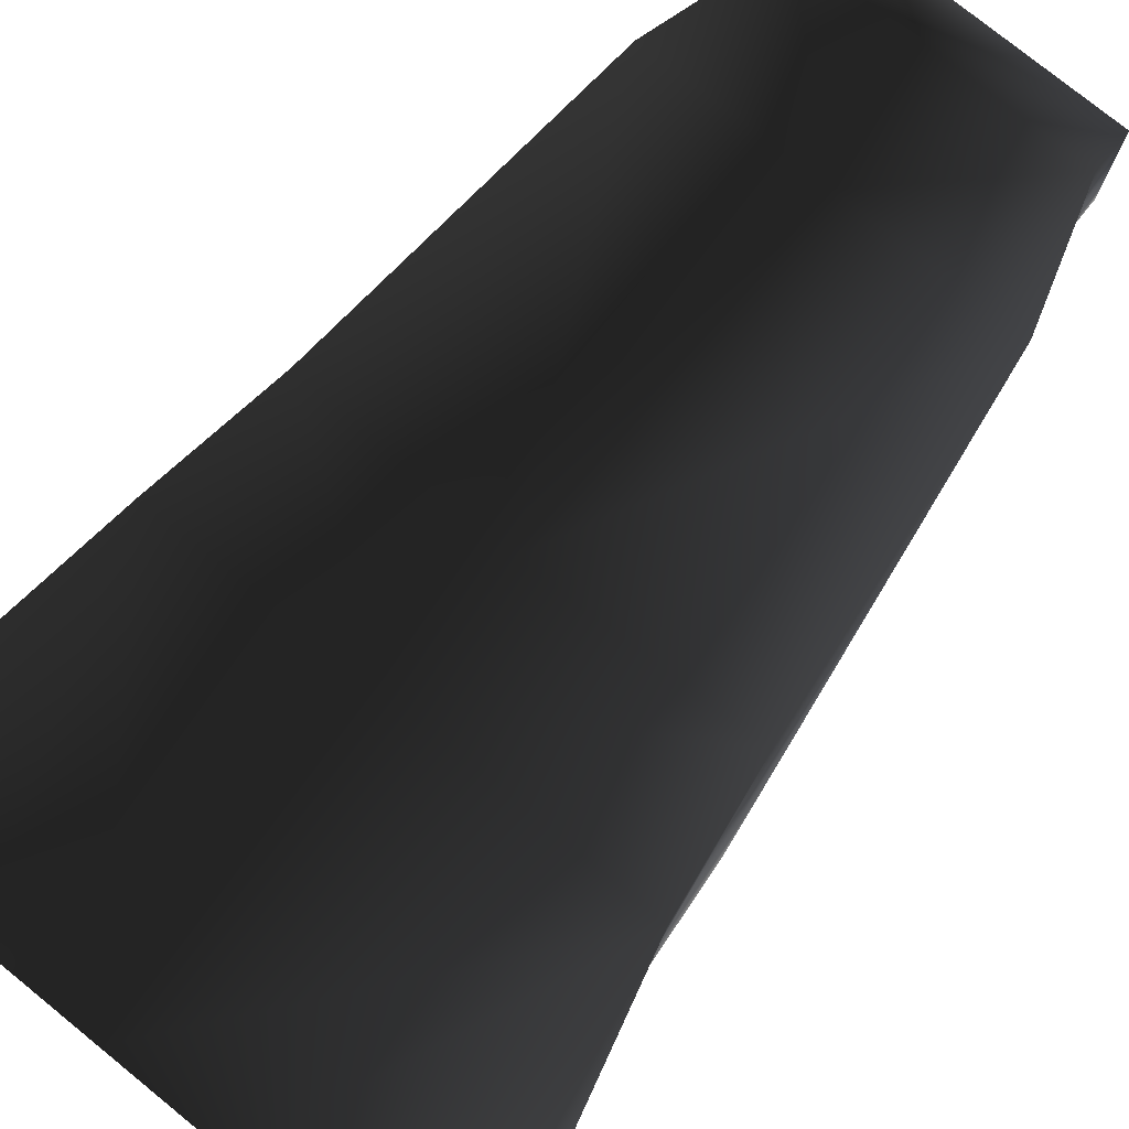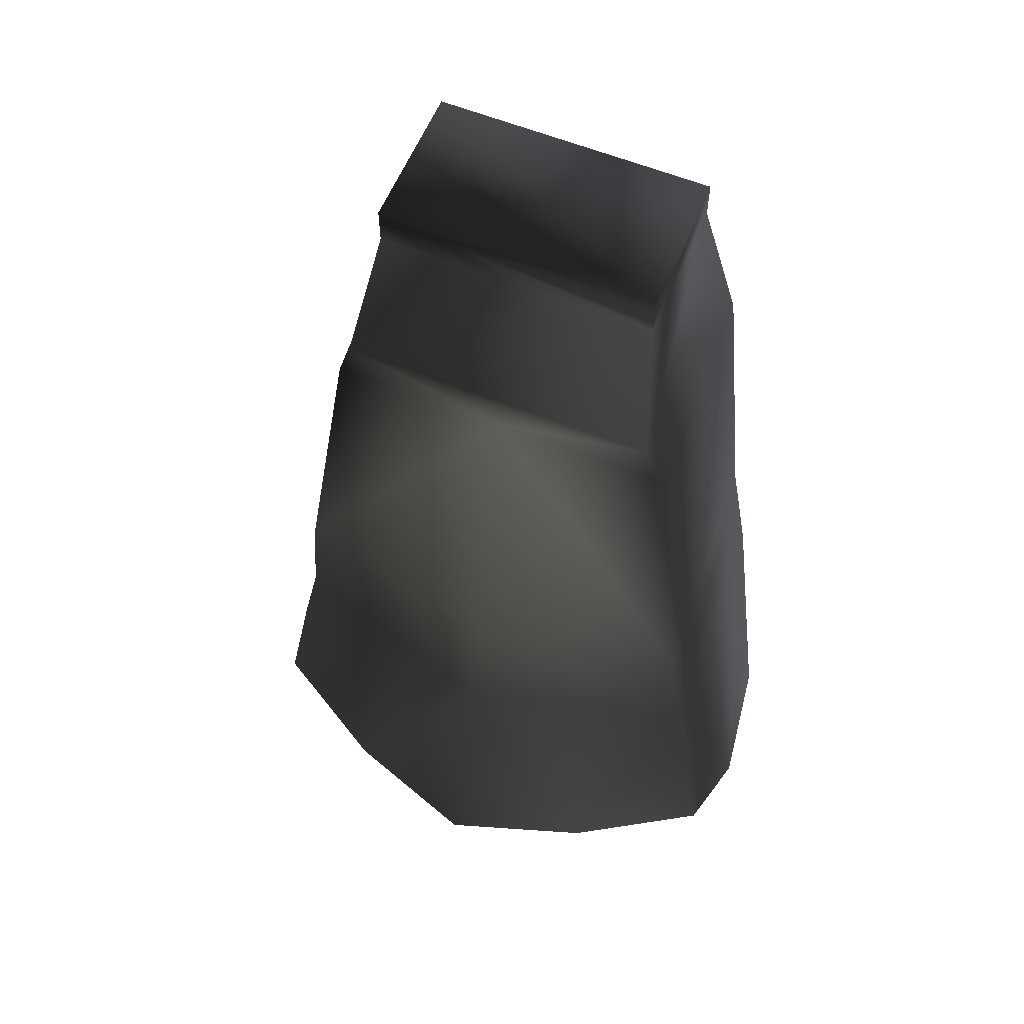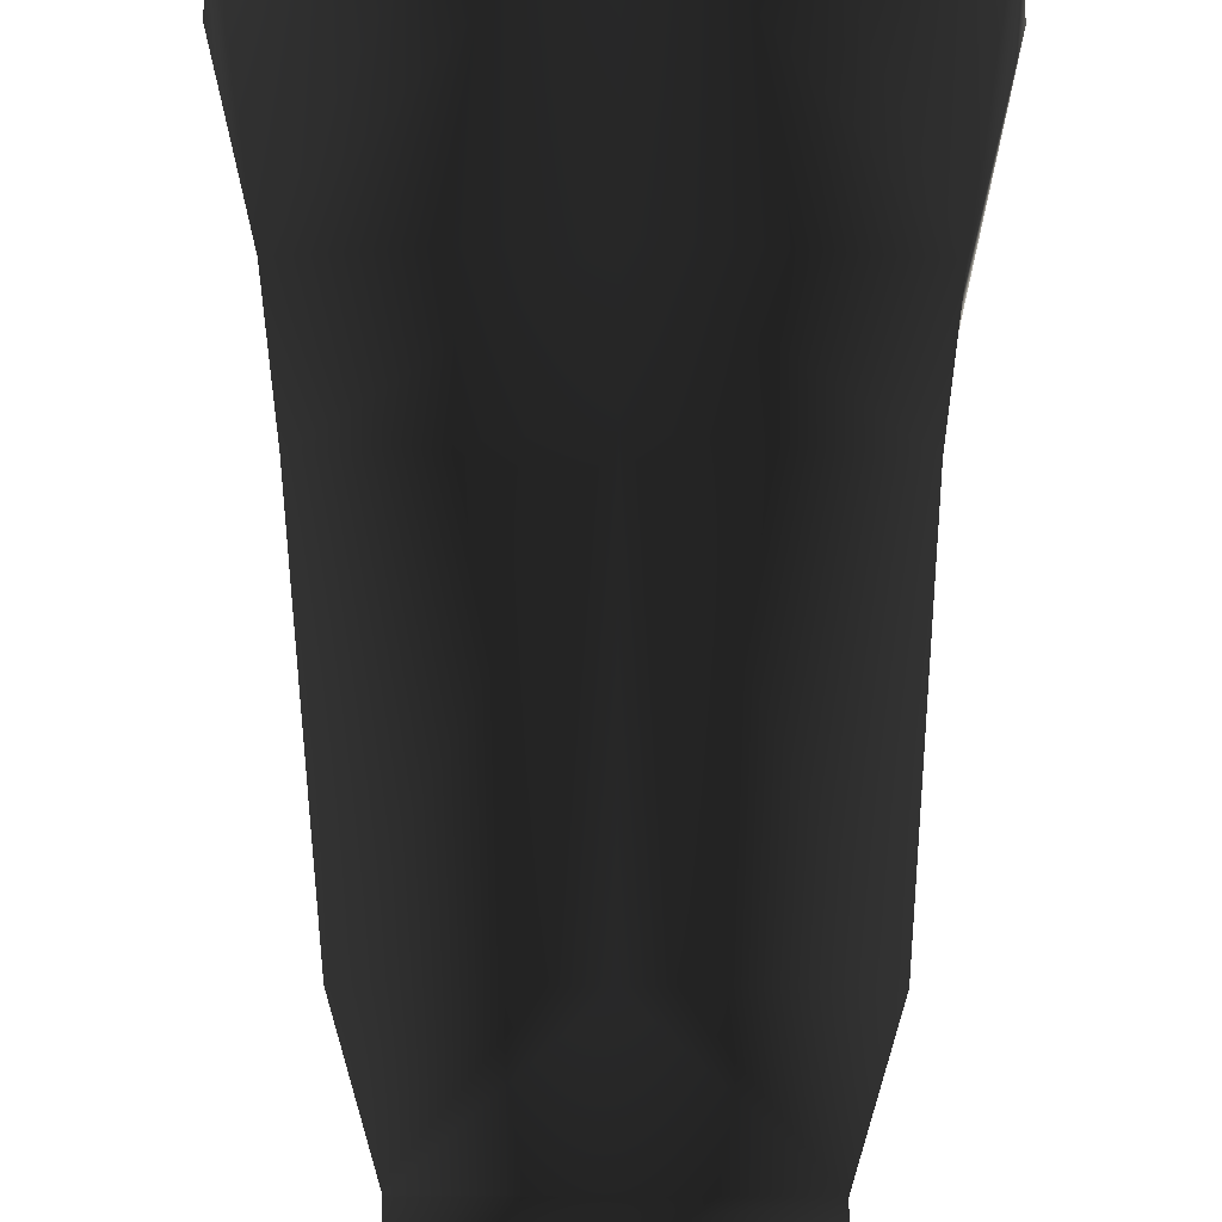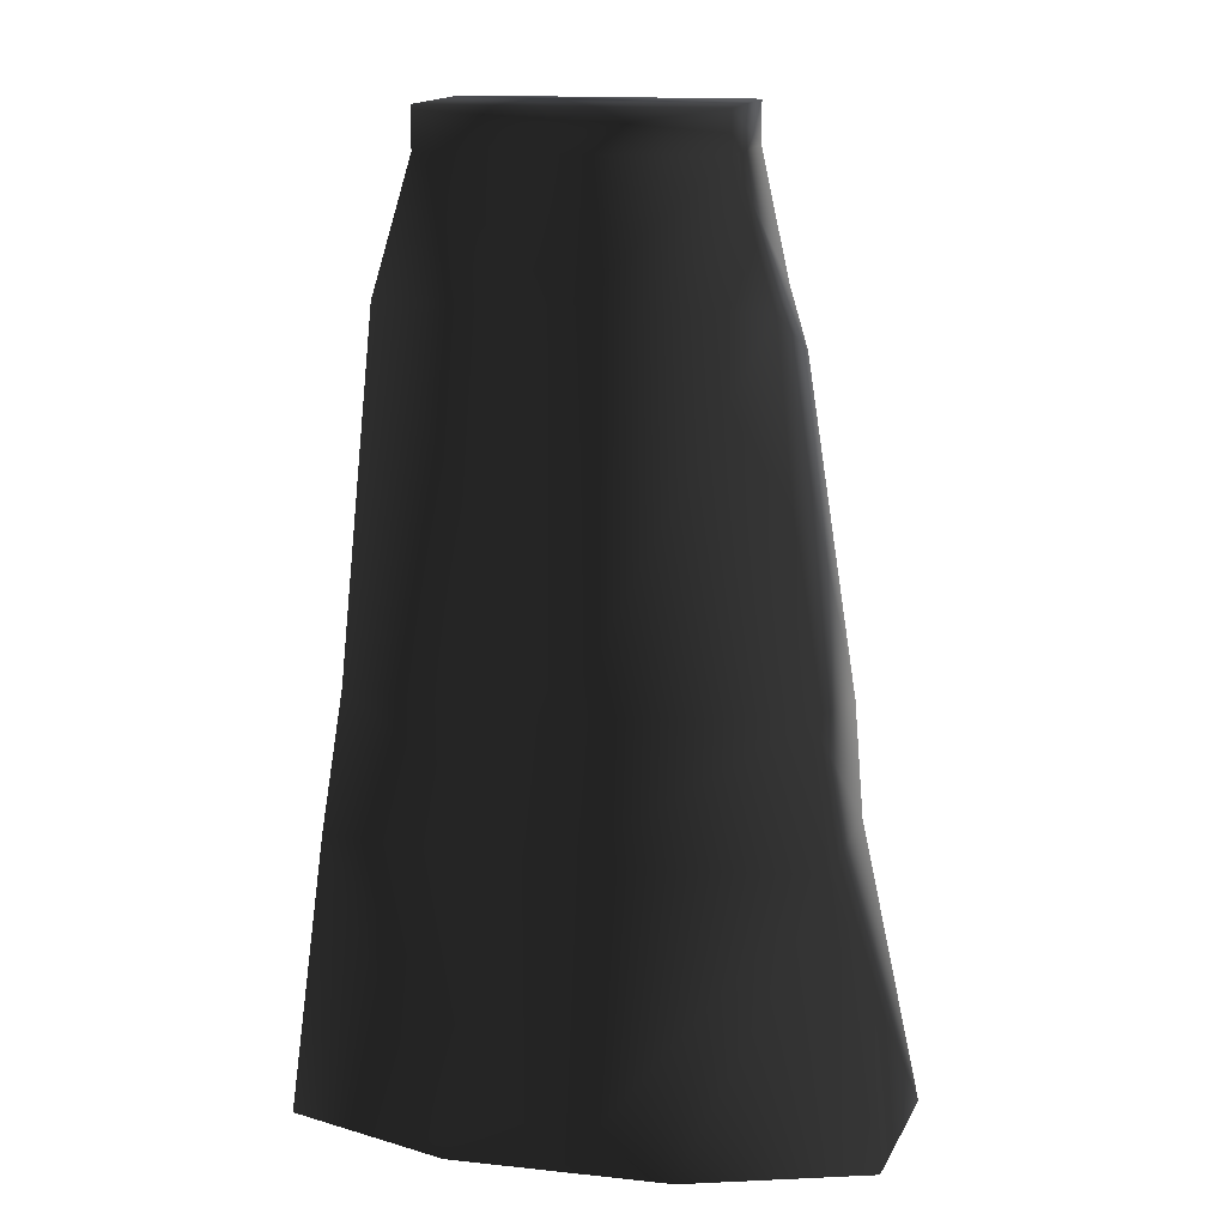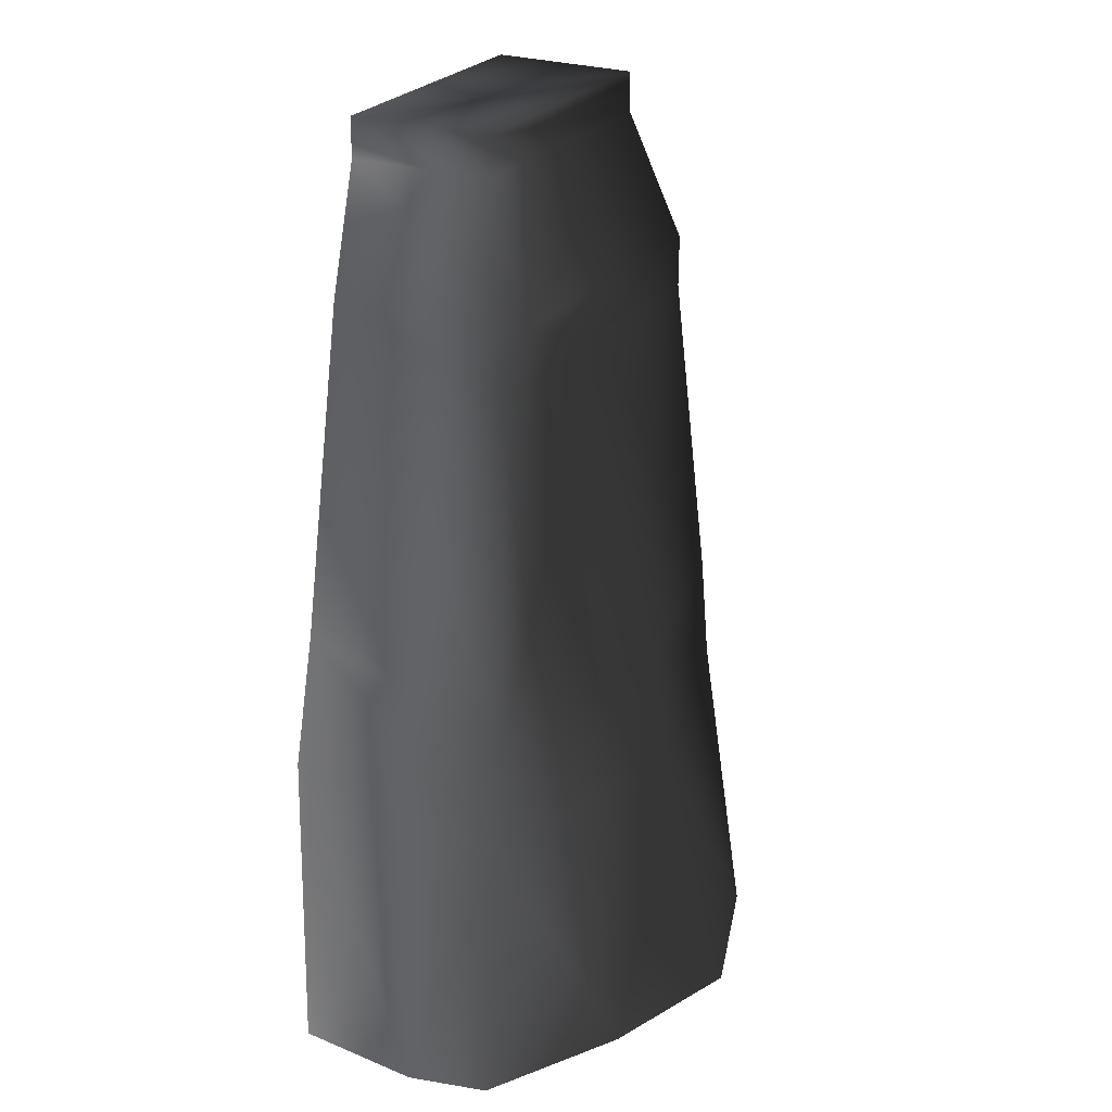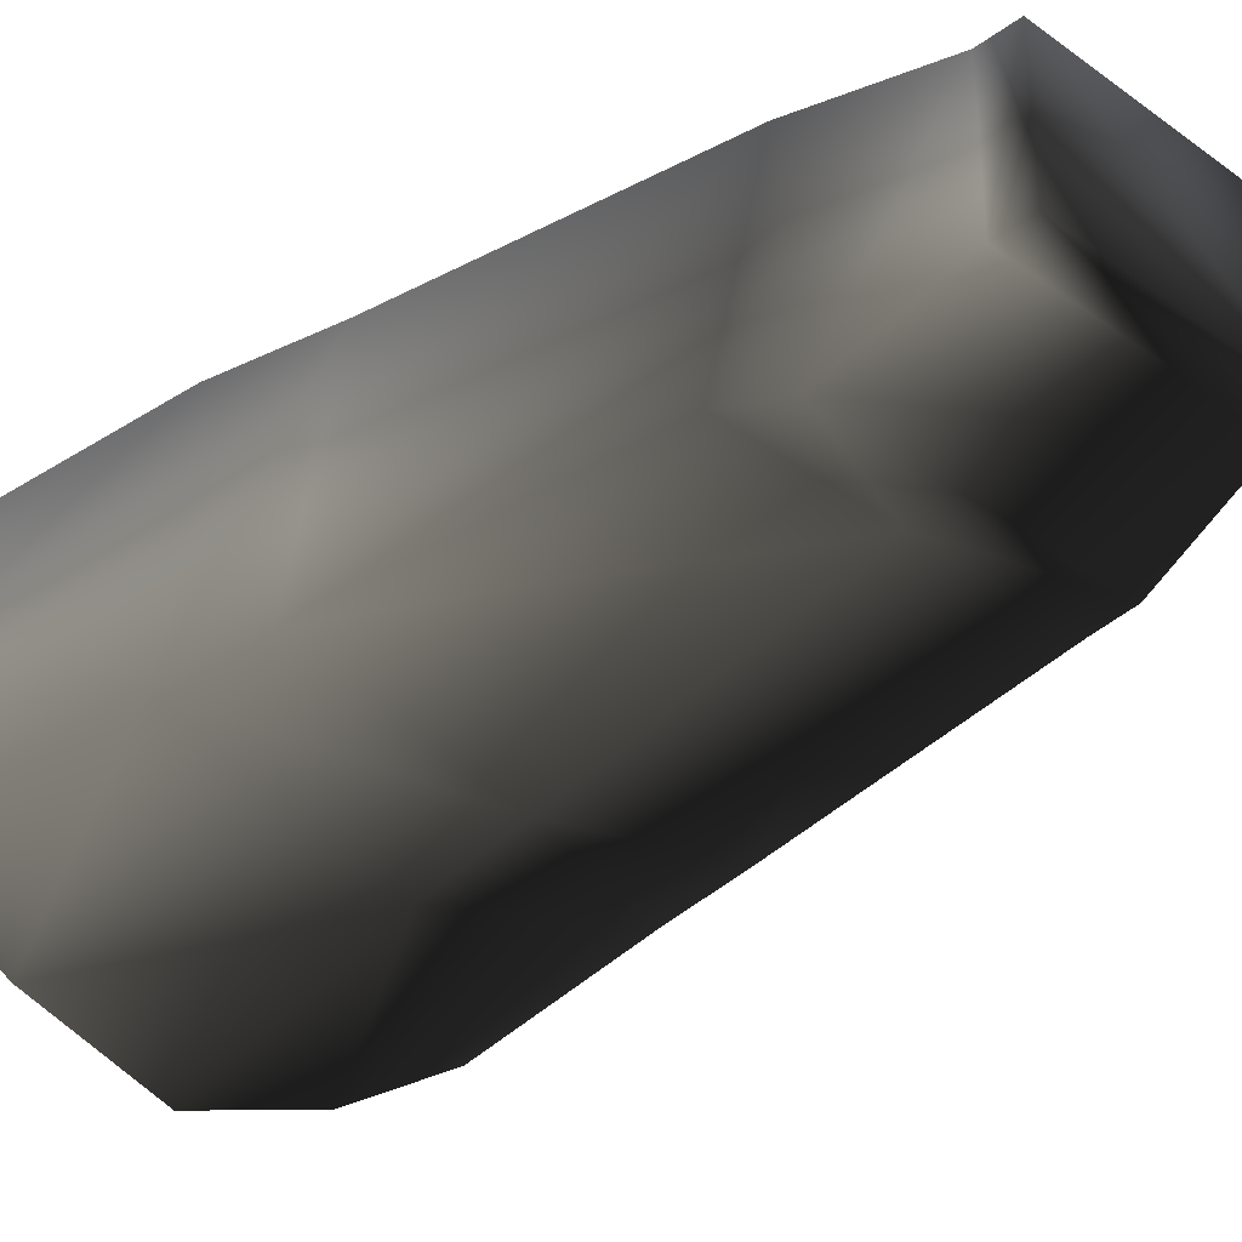
<metadata>
{"format":"obj","ext":"obj","renderer":"f3d","projection":"perspective","resolution":1024,"background":"white","views":[{"elev":77.4,"azim":39.0,"up":"+Z"},{"elev":59.6,"azim":-157.5,"up":"+Y"},{"elev":67.5,"azim":-179.7,"up":"+Z"},{"elev":14.8,"azim":12.9,"up":"+Y"},{"elev":25.9,"azim":118.9,"up":"+Y"},{"elev":-33.0,"azim":135.6,"up":"+Z"}]}
</metadata>
<code>
o 428
v -23 42 11
v -24 39 -13
v -30 13 -6
v -28 12 8
v -11 12 14
v 0 12 14
v 0 42 14
v -21 56 10
v -22 51 -13
v 0 51 -18
v 0 39 -20
v -15 13 -22
v -28 13 -14
v 31 13 -6
v 24 39 -13
v 24 42 11
v 29 12 8
v 11 12 14
v 22 56 10
v 0 55 12
v -18 91 8
v -18 85 -11
v 0 85 -11
v 23 51 -13
v 15 13 -22
v 0 13 -27
v 29 13 -14
v 10 91 0
v 8 91 0
v 18 91 8
v 18 85 -11
v -6 91 0
v -8 91 0
v -6 54 0
v -8 54 0
v -6 41 0
v -8 41 0
v -8 16 0
v -6 16 0
v 10 54 0
v 8 54 0
v 10 41 0
v 8 41 0
v 8 16 0
v 10 16 0
v 14 108 8
v 14 104 -7
v 14 108 -7
v -14 108 -7
v -14 108 8
v -14 104 8
v 14 104 8
v 16 91 -12
v -14 104 -7
v -16 91 -12
v 0 91 8
f 1 2 3
f 1 3 4
f 1 4 5
f 1 5 6
f 1 6 7
f 1 7 8
f 1 8 2
f 2 8 9
f 2 9 10
f 2 10 11
f 2 11 12
f 2 12 13
f 2 13 3
f 14 15 16
f 14 16 17
f 17 16 18
f 18 16 6
f 6 16 7
f 7 16 19
f 7 19 20
f 7 20 8
f 8 20 21
f 8 21 9
f 9 21 22
f 9 22 23
f 9 23 10
f 10 23 24
f 10 24 15
f 10 15 11
f 11 15 25
f 11 25 26
f 11 26 12
f 27 15 14
f 15 27 25
f 28 29 30
f 29 28 31
f 21 32 33
f 33 32 22
f 33 32 34
f 33 34 35
f 35 34 36
f 35 36 37
f 36 37 38
f 36 38 39
f 29 28 40
f 29 40 41
f 41 40 42
f 41 42 43
f 42 43 44
f 42 44 45
f 46 47 48
f 46 48 49
f 46 49 50
f 46 50 51
f 46 51 52
f 46 52 47
f 47 52 53
f 47 53 54
f 47 54 48
f 48 54 49
f 49 54 50
f 50 54 51
f 51 54 55
f 51 55 21
f 51 21 56
f 51 56 52
f 52 56 30
f 52 30 53
f 53 30 31
f 53 31 23
f 53 23 55
f 53 55 54
f 23 22 55
f 55 22 21
f 15 24 19
f 15 19 16
f 31 24 23
f 24 31 30
f 24 30 19
f 19 30 20
f 20 30 56
f 20 56 21

</code>
